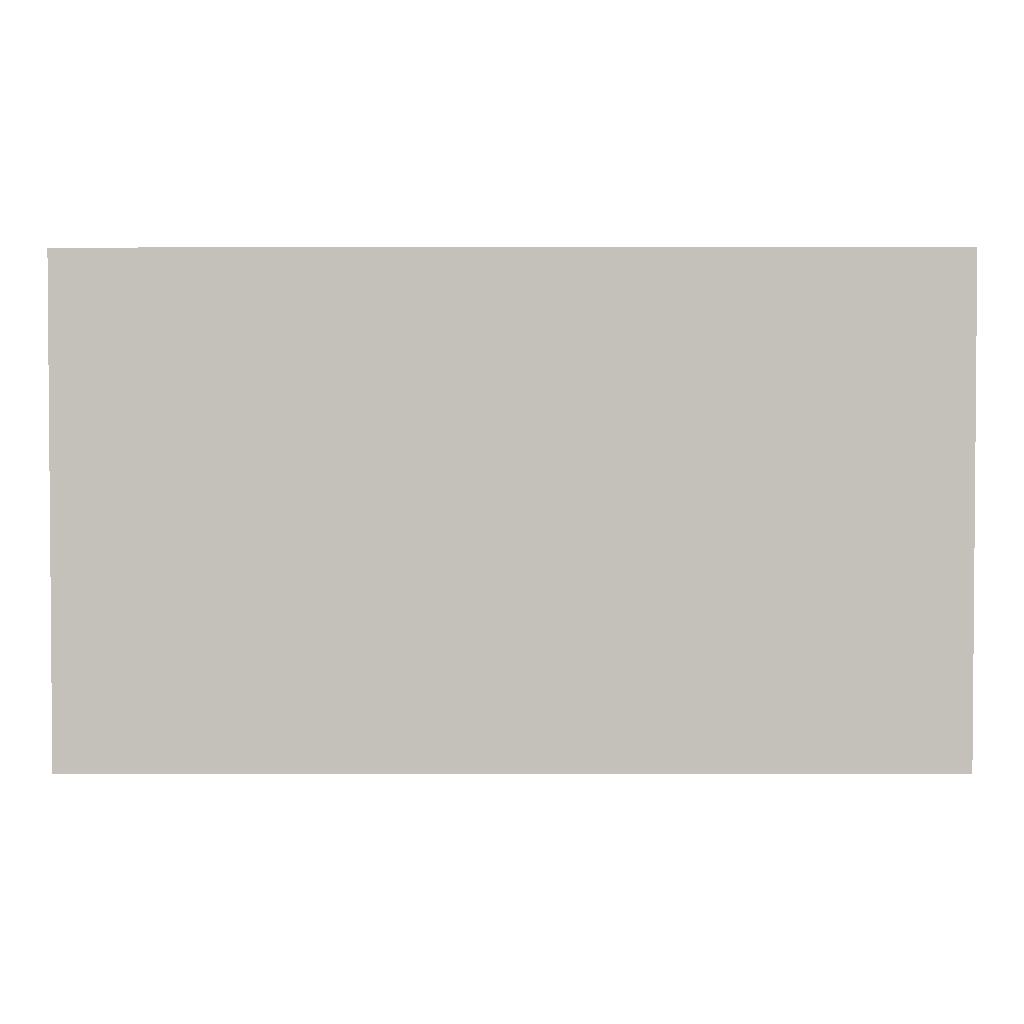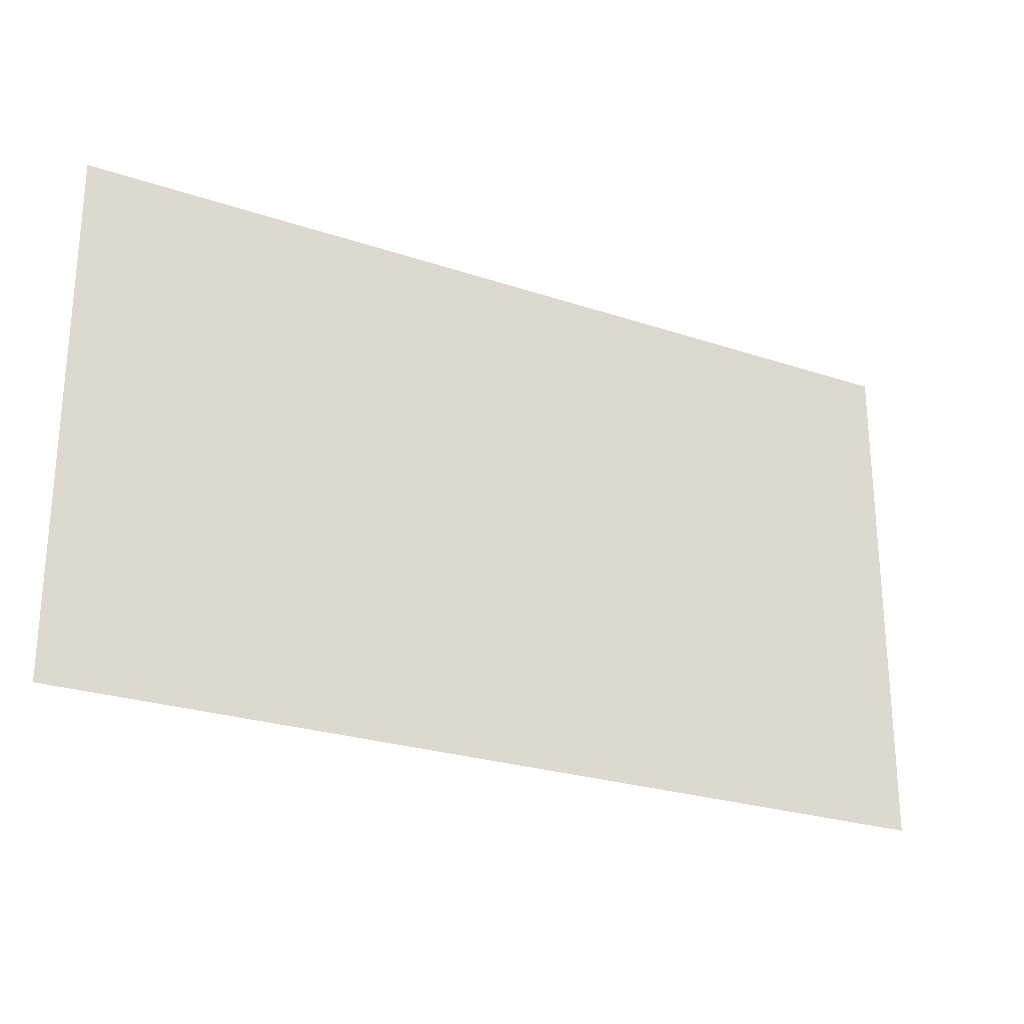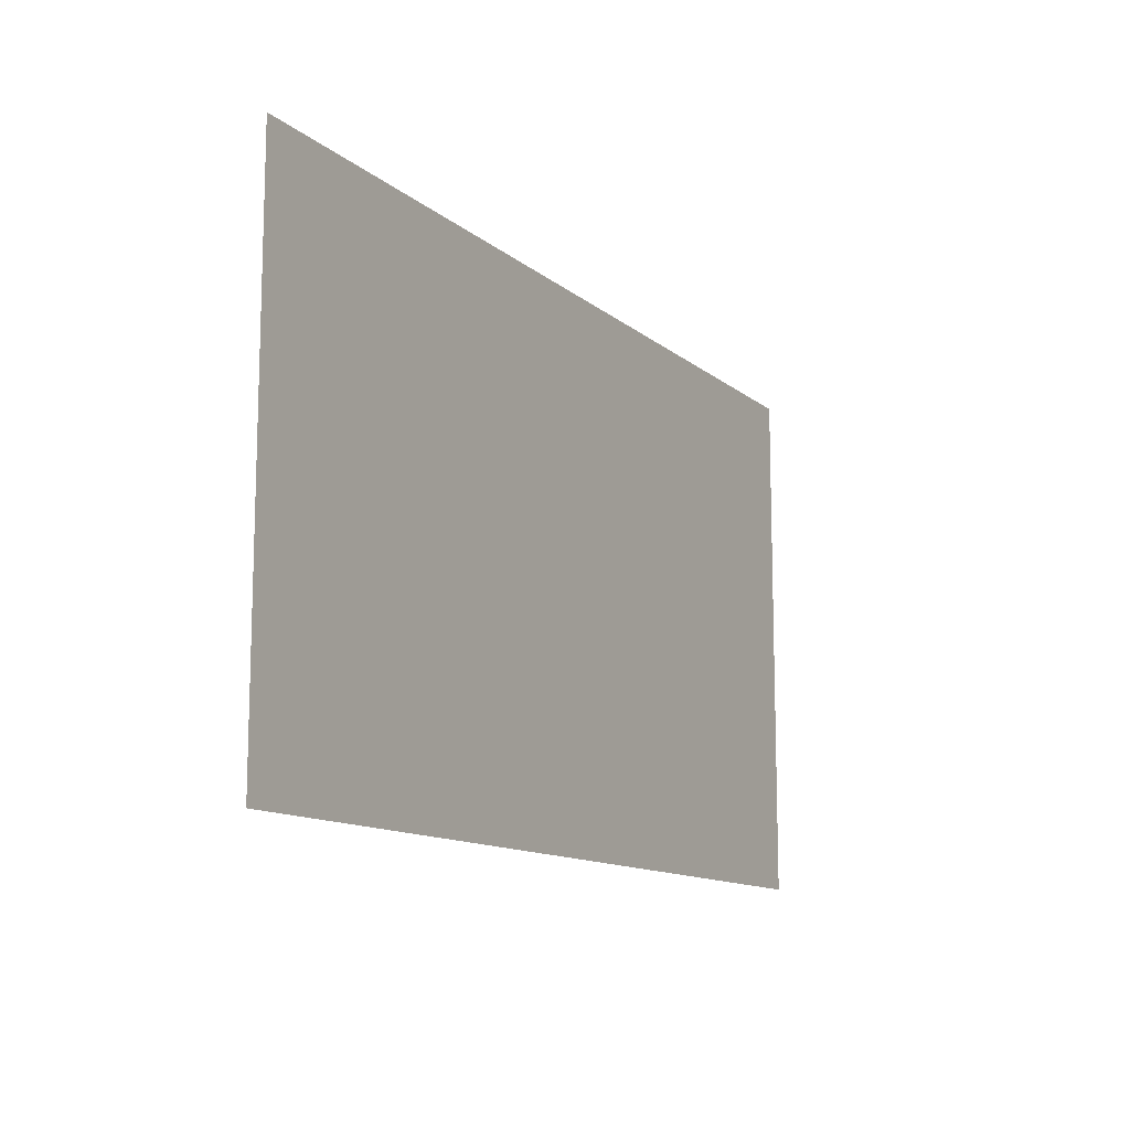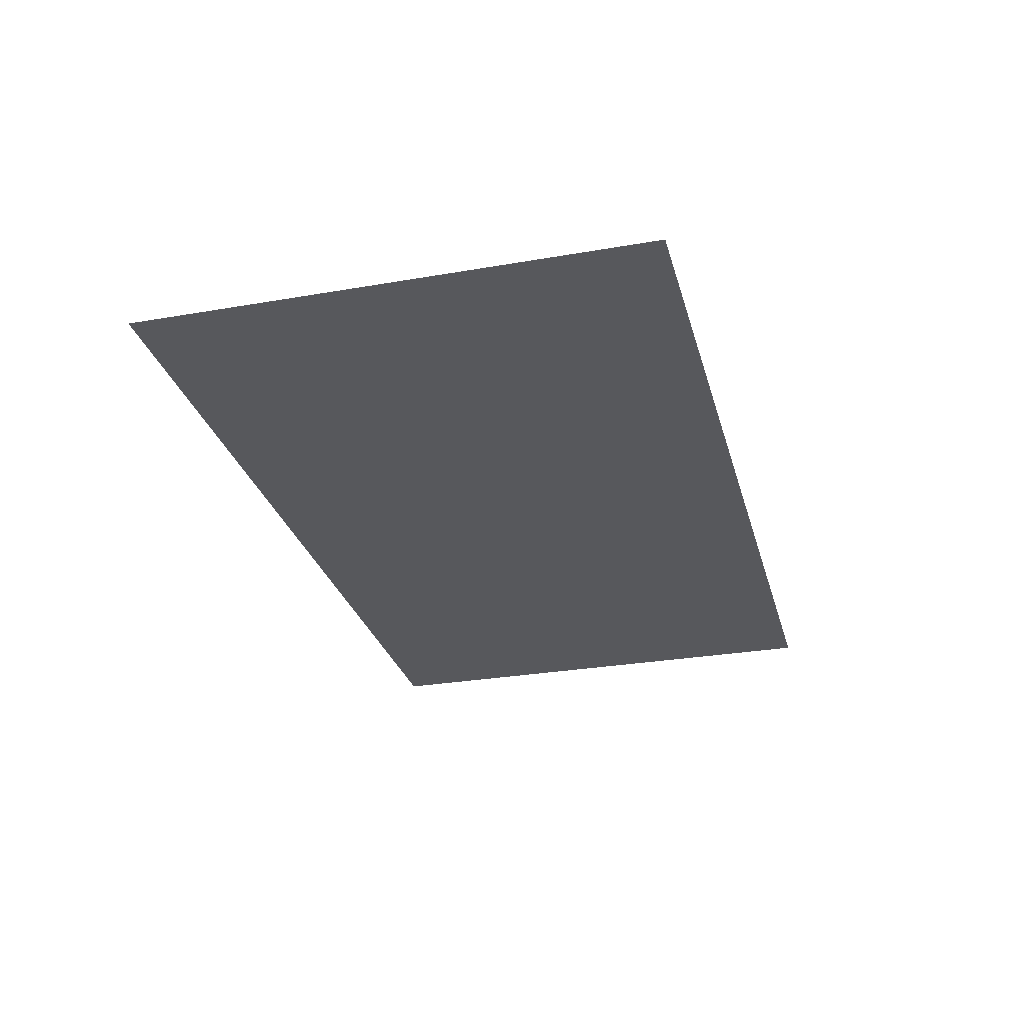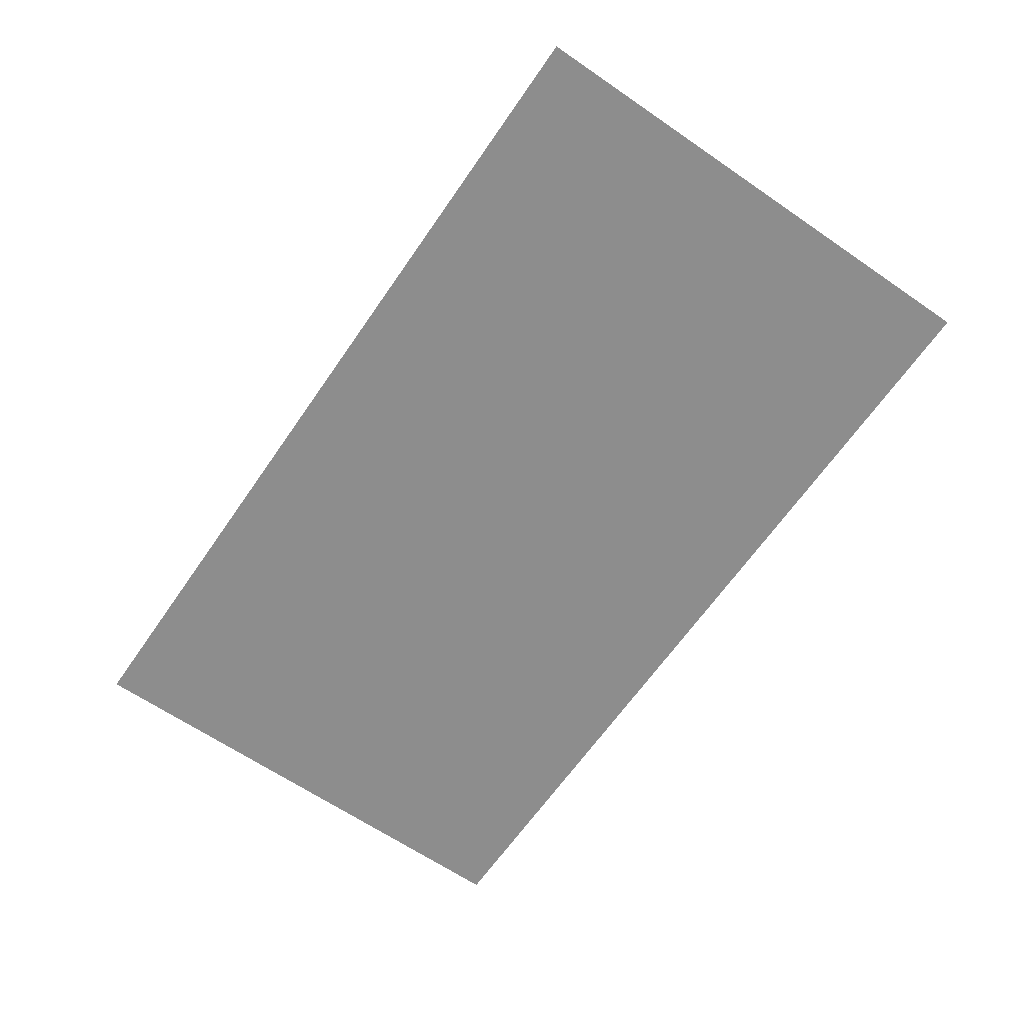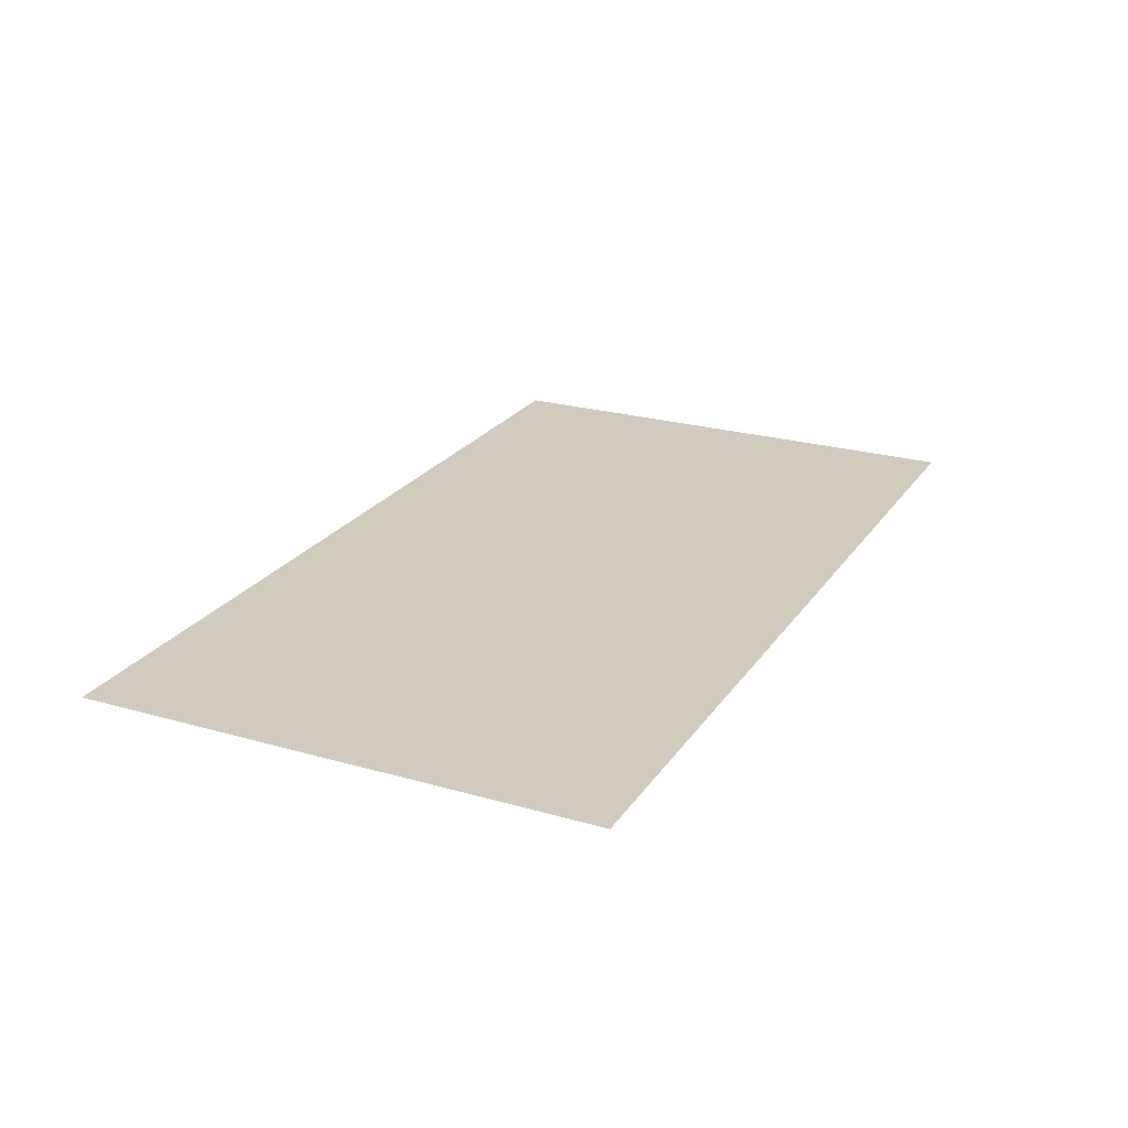
<metadata>
{"format":"obj","ext":"obj","renderer":"f3d","projection":"perspective","resolution":1024,"background":"white","views":[{"elev":2.4,"azim":-179.8,"up":"+Y"},{"elev":-25.2,"azim":-28.5,"up":"+Y"},{"elev":-12.2,"azim":119.2,"up":"+Y"},{"elev":-28.6,"azim":104.6,"up":"+Z"},{"elev":-64.6,"azim":-124.6,"up":"+Z"},{"elev":23.6,"azim":115.7,"up":"+Z"}]}
</metadata>
<code>
g Christmas_Dinner_Table_Bottom
v -41.22 -23.63 -1.842
v 41.73 -23.63 -1.842
v 41.73 23.62 -1.842
v -41.22 23.62 -1.842
g Christmas_Dinner_Table_Bottom_0
f 3 2 1
f 4 3 1

</code>
